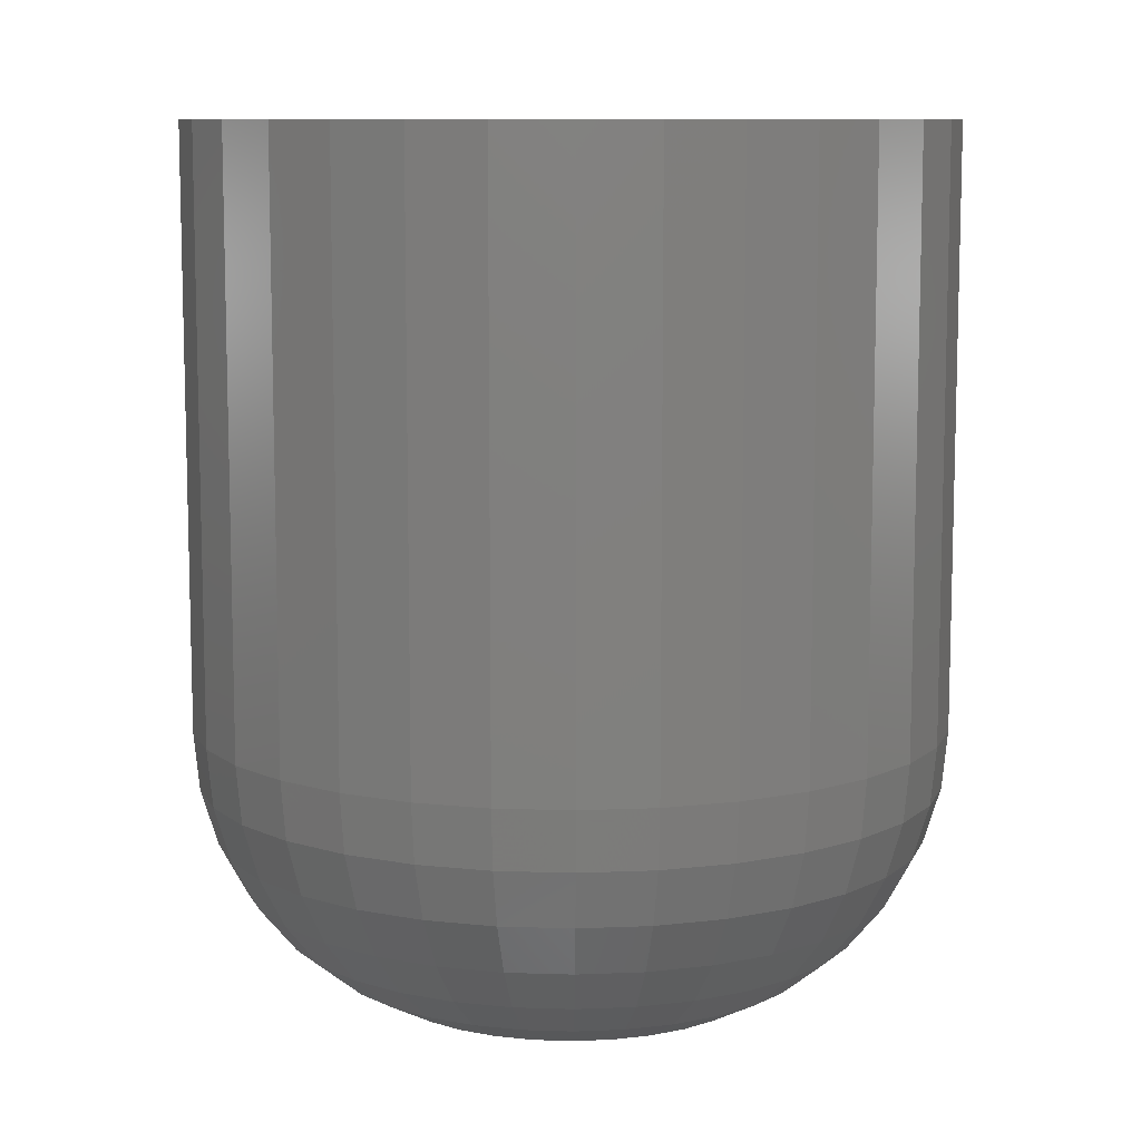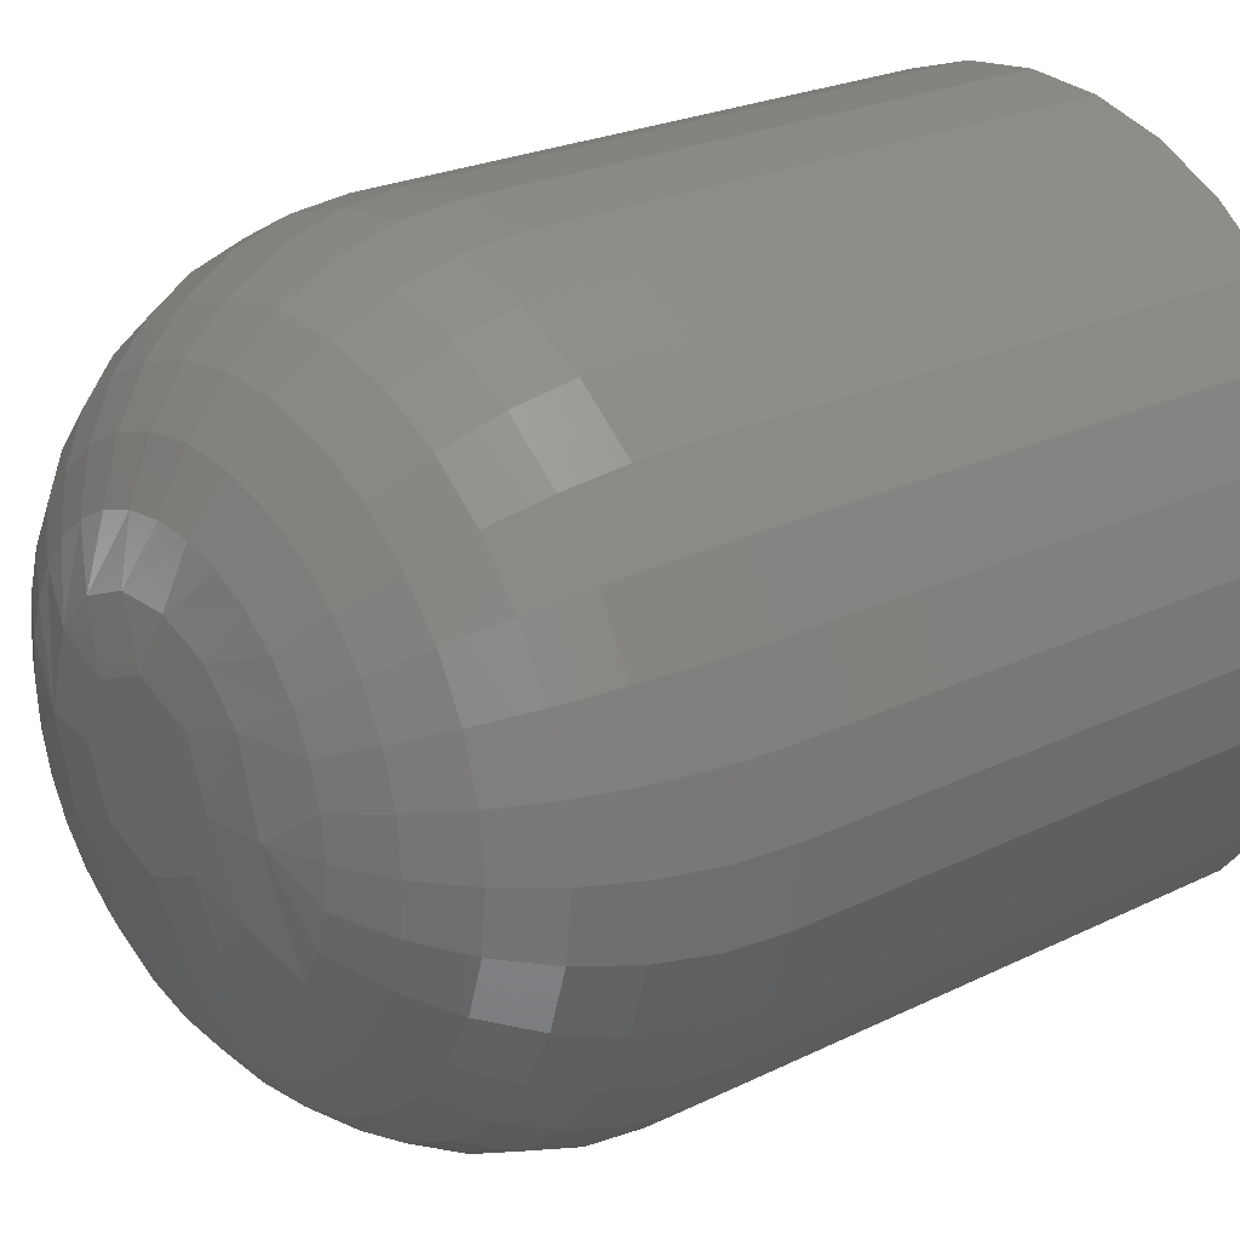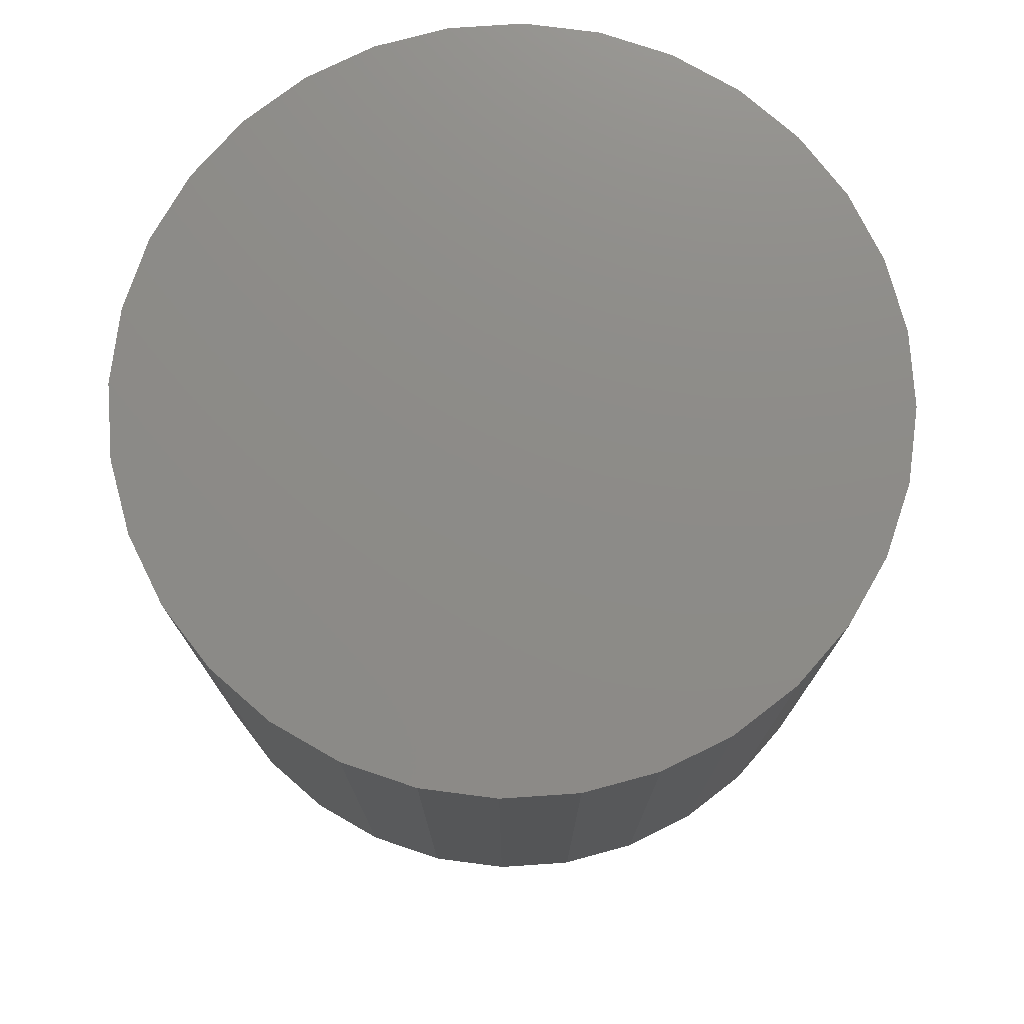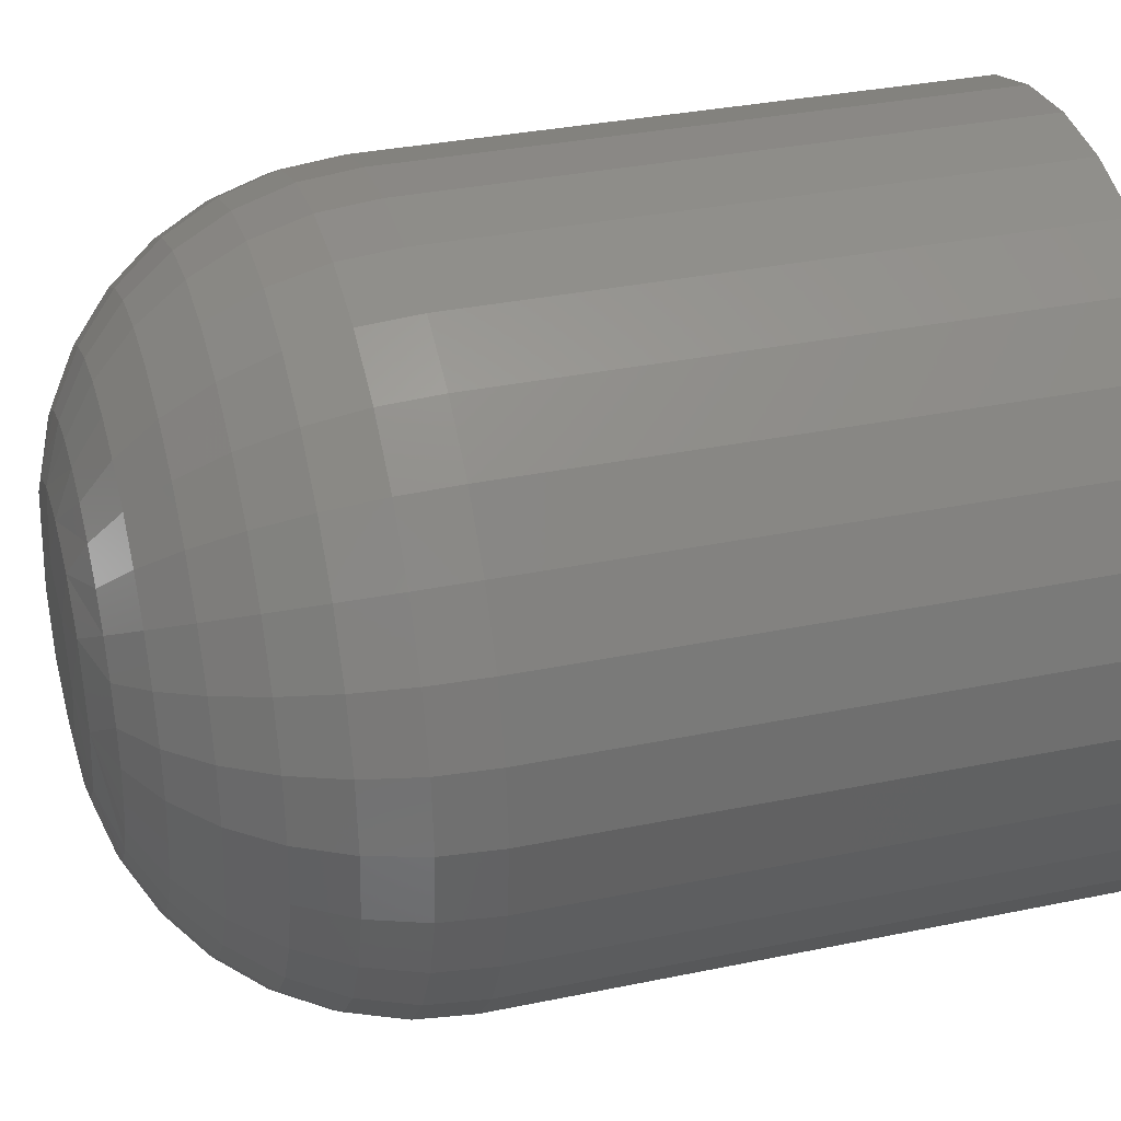
<metadata>
{"format":"stl","ext":"stl","renderer":"f3d","projection":"perspective","resolution":1024,"background":"white","views":[{"elev":9.5,"azim":179.3,"up":"+Y"},{"elev":23.7,"azim":50.5,"up":"+Z"},{"elev":75.8,"azim":-54.5,"up":"+Y"},{"elev":33.6,"azim":74.2,"up":"+Z"}]}
</metadata>
<code>
# stl→obj: 278 verts, 552 faces
v -0.2745 -0.02344 0.2188
v -0.2724 -0.02344 0.2209
v -0.2739 -0.02344 0.2203
v -0.2709 -0.02344 0.2203
v -0.2702 -0.02344 0.2188
v -0.2739 -0.02344 0.2172
v -0.2724 -0.02344 0.2166
v -0.2709 -0.02344 0.2172
v -0.2624 5.488e-17 0.2188
v -0.2624 -0.01562 0.2188
v -0.2626 5.475e-17 0.2168
v -0.2626 -0.01562 0.2168
v -0.2632 5.459e-17 0.2149
v -0.2632 -0.01562 0.2149
v -0.2641 5.439e-17 0.2132
v -0.2641 -0.01562 0.2132
v -0.2653 5.417e-17 0.2117
v -0.2653 -0.01562 0.2117
v -0.2668 5.393e-17 0.2105
v -0.2668 -0.01562 0.2105
v -0.2686 5.369e-17 0.2096
v -0.2686 -0.01562 0.2096
v -0.2704 5.345e-17 0.209
v -0.2704 -0.01562 0.209
v -0.2724 5.322e-17 0.2088
v -0.2724 -0.01562 0.2088
v -0.2743 5.302e-17 0.209
v -0.2743 -0.01562 0.209
v -0.2762 5.284e-17 0.2096
v -0.2762 -0.01562 0.2096
v -0.2779 5.27e-17 0.2105
v -0.2779 -0.01562 0.2105
v -0.2794 5.26e-17 0.2117
v -0.2794 -0.01562 0.2117
v -0.2806 5.255e-17 0.2132
v -0.2806 -0.01562 0.2132
v -0.2816 5.254e-17 0.2149
v -0.2816 -0.01562 0.2149
v -0.2821 5.259e-17 0.2168
v -0.2821 -0.01562 0.2168
v -0.2823 5.267e-17 0.2188
v -0.2823 -0.01562 0.2188
v -0.2821 5.28e-17 0.2207
v -0.2821 -0.01562 0.2207
v -0.2816 5.297e-17 0.2226
v -0.2816 -0.01562 0.2226
v -0.2806 5.316e-17 0.2243
v -0.2806 -0.01562 0.2243
v -0.2794 5.339e-17 0.2258
v -0.2794 -0.01562 0.2258
v -0.2779 5.362e-17 0.227
v -0.2779 -0.01562 0.227
v -0.2762 5.386e-17 0.2279
v -0.2762 -0.01562 0.2279
v -0.2743 5.41e-17 0.2285
v -0.2743 -0.01562 0.2285
v -0.2724 5.433e-17 0.2287
v -0.2724 -0.01562 0.2287
v -0.2704 5.453e-17 0.2285
v -0.2704 -0.01562 0.2285
v -0.2686 5.471e-17 0.2279
v -0.2686 -0.01562 0.2279
v -0.2668 5.485e-17 0.227
v -0.2668 -0.01562 0.227
v -0.2653 5.495e-17 0.2258
v -0.2653 -0.01562 0.2258
v -0.2641 5.5e-17 0.2243
v -0.2641 -0.01562 0.2243
v -0.2632 5.501e-17 0.2226
v -0.2632 -0.01562 0.2226
v -0.2626 5.497e-17 0.2207
v -0.2626 -0.01562 0.2207
v -0.2754 -0.02329 0.2208
v -0.276 -0.02329 0.2188
v -0.2693 -0.02329 0.2208
v -0.2687 -0.02329 0.2188
v -0.2703 -0.02329 0.2218
v -0.2717 -0.02329 0.2223
v -0.2731 -0.02329 0.2223
v -0.2744 -0.02329 0.2218
v -0.2673 -0.02284 0.2198
v -0.2681 -0.02284 0.2216
v -0.2695 -0.02284 0.223
v -0.2714 -0.02284 0.2238
v -0.2734 -0.02284 0.2238
v -0.2752 -0.02284 0.223
v -0.2766 -0.02284 0.2216
v -0.282 -0.01715 0.2207
v -0.2822 -0.01715 0.2188
v -0.2815 -0.01861 0.2206
v -0.2817 -0.01861 0.2188
v -0.2808 -0.01997 0.2204
v -0.281 -0.01997 0.2188
v -0.2799 -0.02115 0.2202
v -0.28 -0.02115 0.2188
v -0.2787 -0.02212 0.22
v -0.2788 -0.02212 0.2188
v -0.2774 -0.02284 0.2198
v -0.2775 -0.02284 0.2188
v -0.2626 -0.01715 0.2188
v -0.2628 -0.01715 0.2207
v -0.263 -0.01861 0.2188
v -0.2632 -0.01861 0.2206
v -0.2637 -0.01997 0.2188
v -0.2639 -0.01997 0.2204
v -0.2647 -0.02115 0.2188
v -0.2649 -0.02115 0.2202
v -0.2659 -0.02212 0.2188
v -0.266 -0.02212 0.22
v -0.2672 -0.02284 0.2188
v -0.2633 -0.01715 0.2225
v -0.2637 -0.01861 0.2223
v -0.2644 -0.01997 0.2221
v -0.2653 -0.02115 0.2217
v -0.2664 -0.02212 0.2212
v -0.2676 -0.02284 0.2207
v -0.2642 -0.01715 0.2242
v -0.2646 -0.01861 0.2239
v -0.2652 -0.01997 0.2235
v -0.266 -0.02115 0.223
v -0.267 -0.02212 0.2223
v -0.2654 -0.01715 0.2257
v -0.2658 -0.01861 0.2254
v -0.2663 -0.01997 0.2249
v -0.267 -0.02115 0.2242
v -0.2678 -0.02212 0.2233
v -0.2687 -0.02284 0.2224
v -0.2669 -0.01715 0.2269
v -0.2672 -0.01861 0.2265
v -0.2676 -0.01997 0.2259
v -0.2681 -0.02115 0.2251
v -0.2688 -0.02212 0.2241
v -0.2686 -0.01715 0.2278
v -0.2688 -0.01861 0.2274
v -0.2691 -0.01997 0.2267
v -0.2694 -0.02115 0.2258
v -0.2699 -0.02212 0.2247
v -0.2704 -0.02284 0.2235
v -0.2705 -0.01715 0.2284
v -0.2705 -0.01861 0.2279
v -0.2707 -0.01997 0.2272
v -0.2709 -0.02115 0.2263
v -0.2711 -0.02212 0.2251
v -0.2724 -0.01715 0.2286
v -0.2724 -0.01861 0.2281
v -0.2724 -0.01997 0.2274
v -0.2724 -0.02115 0.2264
v -0.2724 -0.02212 0.2252
v -0.2724 -0.02284 0.2239
v -0.2743 -0.01715 0.2284
v -0.2742 -0.01861 0.2279
v -0.2741 -0.01997 0.2272
v -0.2739 -0.02115 0.2263
v -0.2736 -0.02212 0.2251
v -0.2761 -0.01715 0.2278
v -0.2759 -0.01861 0.2274
v -0.2757 -0.01997 0.2267
v -0.2753 -0.02115 0.2258
v -0.2748 -0.02212 0.2247
v -0.2743 -0.02284 0.2235
v -0.2778 -0.01715 0.2269
v -0.2776 -0.01861 0.2265
v -0.2772 -0.01997 0.2259
v -0.2766 -0.02115 0.2251
v -0.276 -0.02212 0.2241
v -0.2793 -0.01715 0.2257
v -0.279 -0.01861 0.2254
v -0.2785 -0.01997 0.2249
v -0.2778 -0.02115 0.2242
v -0.2769 -0.02212 0.2233
v -0.276 -0.02284 0.2224
v -0.2805 -0.01715 0.2242
v -0.2801 -0.01861 0.2239
v -0.2795 -0.01997 0.2235
v -0.2787 -0.02115 0.223
v -0.2778 -0.02212 0.2223
v -0.2814 -0.01715 0.2225
v -0.281 -0.01861 0.2223
v -0.2803 -0.01997 0.2221
v -0.2794 -0.02115 0.2217
v -0.2784 -0.02212 0.2212
v -0.2771 -0.02284 0.2207
v -0.2693 -0.02329 0.2167
v -0.2754 -0.02329 0.2167
v -0.2744 -0.02329 0.2157
v -0.2731 -0.02329 0.2152
v -0.2717 -0.02329 0.2152
v -0.2703 -0.02329 0.2157
v -0.2774 -0.02284 0.2177
v -0.2766 -0.02284 0.2159
v -0.2752 -0.02284 0.2145
v -0.2734 -0.02284 0.2137
v -0.2714 -0.02284 0.2137
v -0.2695 -0.02284 0.2145
v -0.2681 -0.02284 0.2159
v -0.2628 -0.01715 0.2168
v -0.2632 -0.01861 0.2169
v -0.2639 -0.01997 0.2171
v -0.2649 -0.02115 0.2173
v -0.266 -0.02212 0.2175
v -0.2673 -0.02284 0.2177
v -0.282 -0.01715 0.2168
v -0.2815 -0.01861 0.2169
v -0.2808 -0.01997 0.2171
v -0.2799 -0.02115 0.2173
v -0.2787 -0.02212 0.2175
v -0.2814 -0.01715 0.215
v -0.281 -0.01861 0.2152
v -0.2803 -0.01997 0.2154
v -0.2794 -0.02115 0.2158
v -0.2784 -0.02212 0.2163
v -0.2771 -0.02284 0.2168
v -0.2805 -0.01715 0.2133
v -0.2801 -0.01861 0.2136
v -0.2795 -0.01997 0.214
v -0.2787 -0.02115 0.2145
v -0.2778 -0.02212 0.2152
v -0.2793 -0.01715 0.2118
v -0.279 -0.01861 0.2121
v -0.2785 -0.01997 0.2126
v -0.2778 -0.02115 0.2133
v -0.2769 -0.02212 0.2142
v -0.276 -0.02284 0.2151
v -0.2778 -0.01715 0.2106
v -0.2776 -0.01861 0.211
v -0.2772 -0.01997 0.2116
v -0.2766 -0.02115 0.2124
v -0.276 -0.02212 0.2134
v -0.2761 -0.01715 0.2097
v -0.2759 -0.01861 0.2101
v -0.2757 -0.01997 0.2108
v -0.2753 -0.02115 0.2117
v -0.2748 -0.02212 0.2128
v -0.2743 -0.02284 0.214
v -0.2743 -0.01715 0.2091
v -0.2742 -0.01861 0.2096
v -0.2741 -0.01997 0.2103
v -0.2739 -0.02115 0.2112
v -0.2736 -0.02212 0.2124
v -0.2724 -0.01715 0.2089
v -0.2724 -0.01861 0.2094
v -0.2724 -0.01997 0.2101
v -0.2724 -0.02115 0.2111
v -0.2724 -0.02212 0.2123
v -0.2724 -0.02284 0.2136
v -0.2705 -0.01715 0.2091
v -0.2705 -0.01861 0.2096
v -0.2707 -0.01997 0.2103
v -0.2709 -0.02115 0.2112
v -0.2711 -0.02212 0.2124
v -0.2686 -0.01715 0.2097
v -0.2688 -0.01861 0.2101
v -0.2691 -0.01997 0.2108
v -0.2694 -0.02115 0.2117
v -0.2699 -0.02212 0.2128
v -0.2704 -0.02284 0.214
v -0.2669 -0.01715 0.2106
v -0.2672 -0.01861 0.211
v -0.2676 -0.01997 0.2116
v -0.2681 -0.02115 0.2124
v -0.2688 -0.02212 0.2134
v -0.2654 -0.01715 0.2118
v -0.2658 -0.01861 0.2121
v -0.2663 -0.01997 0.2126
v -0.267 -0.02115 0.2133
v -0.2678 -0.02212 0.2142
v -0.2687 -0.02284 0.2151
v -0.2642 -0.01715 0.2133
v -0.2646 -0.01861 0.2136
v -0.2652 -0.01997 0.214
v -0.266 -0.02115 0.2145
v -0.267 -0.02212 0.2152
v -0.2633 -0.01715 0.215
v -0.2637 -0.01861 0.2152
v -0.2644 -0.01997 0.2154
v -0.2653 -0.02115 0.2158
v -0.2664 -0.02212 0.2163
v -0.2676 -0.02284 0.2168
f 1 2 3
f 1 4 2
f 5 4 1
f 5 1 6
f 5 6 7
f 5 7 8
f 9 10 11
f 11 10 12
f 11 12 13
f 13 12 14
f 13 14 15
f 15 14 16
f 15 16 17
f 17 16 18
f 17 18 19
f 19 18 20
f 19 20 21
f 21 20 22
f 21 22 23
f 23 22 24
f 23 24 25
f 25 24 26
f 25 26 27
f 27 26 28
f 27 28 29
f 29 28 30
f 29 30 31
f 31 30 32
f 31 32 33
f 33 32 34
f 33 34 35
f 35 34 36
f 35 36 37
f 37 36 38
f 37 38 39
f 39 38 40
f 39 40 41
f 41 40 42
f 41 42 43
f 43 42 44
f 43 44 45
f 45 44 46
f 45 46 47
f 47 46 48
f 47 48 49
f 49 48 50
f 49 50 51
f 51 50 52
f 51 52 53
f 53 52 54
f 53 54 55
f 55 54 56
f 55 56 57
f 57 56 58
f 57 58 59
f 59 58 60
f 59 60 61
f 61 60 62
f 61 62 63
f 63 62 64
f 63 64 65
f 65 64 66
f 65 66 67
f 67 66 68
f 67 68 69
f 69 68 70
f 69 70 71
f 71 70 72
f 71 72 9
f 9 72 10
f 1 73 74
f 1 3 73
f 5 75 4
f 5 76 75
f 2 77 78
f 2 4 77
f 3 79 80
f 3 2 79
f 75 76 81
f 4 75 77
f 77 75 82
f 78 77 83
f 2 78 79
f 79 78 84
f 80 79 85
f 3 80 73
f 73 80 86
f 74 73 87
f 44 42 88
f 88 42 89
f 88 89 90
f 90 89 91
f 90 91 92
f 92 91 93
f 92 93 94
f 94 93 95
f 94 95 96
f 96 95 97
f 96 97 98
f 98 97 99
f 98 99 74
f 10 72 100
f 100 72 101
f 100 101 102
f 102 101 103
f 102 103 104
f 104 103 105
f 104 105 106
f 106 105 107
f 106 107 108
f 108 107 109
f 108 109 110
f 110 109 81
f 110 81 76
f 72 70 101
f 101 70 111
f 101 111 103
f 103 111 112
f 103 112 105
f 105 112 113
f 105 113 107
f 107 113 114
f 107 114 109
f 109 114 115
f 109 115 81
f 81 115 116
f 81 116 75
f 70 68 111
f 111 68 117
f 111 117 112
f 112 117 118
f 112 118 113
f 113 118 119
f 113 119 114
f 114 119 120
f 114 120 115
f 115 120 121
f 115 121 116
f 116 121 82
f 116 82 75
f 68 66 117
f 117 66 122
f 117 122 118
f 118 122 123
f 118 123 119
f 119 123 124
f 119 124 120
f 120 124 125
f 120 125 121
f 121 125 126
f 121 126 82
f 82 126 127
f 82 127 77
f 66 64 122
f 122 64 128
f 122 128 123
f 123 128 129
f 123 129 124
f 124 129 130
f 124 130 125
f 125 130 131
f 125 131 126
f 126 131 132
f 126 132 127
f 127 132 83
f 127 83 77
f 64 62 128
f 128 62 133
f 128 133 129
f 129 133 134
f 129 134 130
f 130 134 135
f 130 135 131
f 131 135 136
f 131 136 132
f 132 136 137
f 132 137 83
f 83 137 138
f 83 138 78
f 62 60 133
f 133 60 139
f 133 139 134
f 134 139 140
f 134 140 135
f 135 140 141
f 135 141 136
f 136 141 142
f 136 142 137
f 137 142 143
f 137 143 138
f 138 143 84
f 138 84 78
f 60 58 139
f 139 58 144
f 139 144 140
f 140 144 145
f 140 145 141
f 141 145 146
f 141 146 142
f 142 146 147
f 142 147 143
f 143 147 148
f 143 148 84
f 84 148 149
f 84 149 79
f 58 56 144
f 144 56 150
f 144 150 145
f 145 150 151
f 145 151 146
f 146 151 152
f 146 152 147
f 147 152 153
f 147 153 148
f 148 153 154
f 148 154 149
f 149 154 85
f 149 85 79
f 56 54 150
f 150 54 155
f 150 155 151
f 151 155 156
f 151 156 152
f 152 156 157
f 152 157 153
f 153 157 158
f 153 158 154
f 154 158 159
f 154 159 85
f 85 159 160
f 85 160 80
f 54 52 155
f 155 52 161
f 155 161 156
f 156 161 162
f 156 162 157
f 157 162 163
f 157 163 158
f 158 163 164
f 158 164 159
f 159 164 165
f 159 165 160
f 160 165 86
f 160 86 80
f 52 50 161
f 161 50 166
f 161 166 162
f 162 166 167
f 162 167 163
f 163 167 168
f 163 168 164
f 164 168 169
f 164 169 165
f 165 169 170
f 165 170 86
f 86 170 171
f 86 171 73
f 50 48 166
f 166 48 172
f 166 172 167
f 167 172 173
f 167 173 168
f 168 173 174
f 168 174 169
f 169 174 175
f 169 175 170
f 170 175 176
f 170 176 171
f 171 176 87
f 171 87 73
f 48 46 172
f 172 46 177
f 172 177 173
f 173 177 178
f 173 178 174
f 174 178 179
f 174 179 175
f 175 179 180
f 175 180 176
f 176 180 181
f 176 181 87
f 87 181 182
f 87 182 74
f 46 44 177
f 177 44 88
f 177 88 178
f 178 88 90
f 178 90 179
f 179 90 92
f 179 92 180
f 180 92 94
f 180 94 181
f 181 94 96
f 181 96 182
f 182 96 98
f 182 98 74
f 5 183 76
f 5 8 183
f 1 184 6
f 1 74 184
f 7 185 186
f 7 6 185
f 8 187 188
f 8 7 187
f 184 74 189
f 6 184 185
f 185 184 190
f 186 185 191
f 7 186 187
f 187 186 192
f 188 187 193
f 8 188 183
f 183 188 194
f 76 183 195
f 12 10 196
f 196 10 100
f 196 100 197
f 197 100 102
f 197 102 198
f 198 102 104
f 198 104 199
f 199 104 106
f 199 106 200
f 200 106 108
f 200 108 201
f 201 108 110
f 201 110 76
f 42 40 89
f 89 40 202
f 89 202 91
f 91 202 203
f 91 203 93
f 93 203 204
f 93 204 95
f 95 204 205
f 95 205 97
f 97 205 206
f 97 206 99
f 99 206 189
f 99 189 74
f 40 38 202
f 202 38 207
f 202 207 203
f 203 207 208
f 203 208 204
f 204 208 209
f 204 209 205
f 205 209 210
f 205 210 206
f 206 210 211
f 206 211 189
f 189 211 212
f 189 212 184
f 38 36 207
f 207 36 213
f 207 213 208
f 208 213 214
f 208 214 209
f 209 214 215
f 209 215 210
f 210 215 216
f 210 216 211
f 211 216 217
f 211 217 212
f 212 217 190
f 212 190 184
f 36 34 213
f 213 34 218
f 213 218 214
f 214 218 219
f 214 219 215
f 215 219 220
f 215 220 216
f 216 220 221
f 216 221 217
f 217 221 222
f 217 222 190
f 190 222 223
f 190 223 185
f 34 32 218
f 218 32 224
f 218 224 219
f 219 224 225
f 219 225 220
f 220 225 226
f 220 226 221
f 221 226 227
f 221 227 222
f 222 227 228
f 222 228 223
f 223 228 191
f 223 191 185
f 32 30 224
f 224 30 229
f 224 229 225
f 225 229 230
f 225 230 226
f 226 230 231
f 226 231 227
f 227 231 232
f 227 232 228
f 228 232 233
f 228 233 191
f 191 233 234
f 191 234 186
f 30 28 229
f 229 28 235
f 229 235 230
f 230 235 236
f 230 236 231
f 231 236 237
f 231 237 232
f 232 237 238
f 232 238 233
f 233 238 239
f 233 239 234
f 234 239 192
f 234 192 186
f 28 26 235
f 235 26 240
f 235 240 236
f 236 240 241
f 236 241 237
f 237 241 242
f 237 242 238
f 238 242 243
f 238 243 239
f 239 243 244
f 239 244 192
f 192 244 245
f 192 245 187
f 26 24 240
f 240 24 246
f 240 246 241
f 241 246 247
f 241 247 242
f 242 247 248
f 242 248 243
f 243 248 249
f 243 249 244
f 244 249 250
f 244 250 245
f 245 250 193
f 245 193 187
f 24 22 246
f 246 22 251
f 246 251 247
f 247 251 252
f 247 252 248
f 248 252 253
f 248 253 249
f 249 253 254
f 249 254 250
f 250 254 255
f 250 255 193
f 193 255 256
f 193 256 188
f 22 20 251
f 251 20 257
f 251 257 252
f 252 257 258
f 252 258 253
f 253 258 259
f 253 259 254
f 254 259 260
f 254 260 255
f 255 260 261
f 255 261 256
f 256 261 194
f 256 194 188
f 20 18 257
f 257 18 262
f 257 262 258
f 258 262 263
f 258 263 259
f 259 263 264
f 259 264 260
f 260 264 265
f 260 265 261
f 261 265 266
f 261 266 194
f 194 266 267
f 194 267 183
f 18 16 262
f 262 16 268
f 262 268 263
f 263 268 269
f 263 269 264
f 264 269 270
f 264 270 265
f 265 270 271
f 265 271 266
f 266 271 272
f 266 272 267
f 267 272 195
f 267 195 183
f 16 14 268
f 268 14 273
f 268 273 269
f 269 273 274
f 269 274 270
f 270 274 275
f 270 275 271
f 271 275 276
f 271 276 272
f 272 276 277
f 272 277 195
f 195 277 278
f 195 278 76
f 14 12 273
f 273 12 196
f 273 196 274
f 274 196 197
f 274 197 275
f 275 197 198
f 275 198 276
f 276 198 199
f 276 199 277
f 277 199 200
f 277 200 278
f 278 200 201
f 278 201 76
f 67 45 47
f 69 45 67
f 15 35 13
f 15 33 35
f 17 33 15
f 17 31 33
f 29 31 17
f 65 67 47
f 65 47 49
f 65 49 51
f 65 51 53
f 65 53 55
f 65 55 57
f 65 57 59
f 65 59 61
f 65 61 63
f 19 21 23
f 19 23 25
f 19 25 27
f 19 27 29
f 19 29 17
f 35 37 13
f 13 37 39
f 13 39 11
f 11 39 41
f 11 41 9
f 9 41 43
f 9 43 71
f 71 43 45
f 71 45 69

</code>
